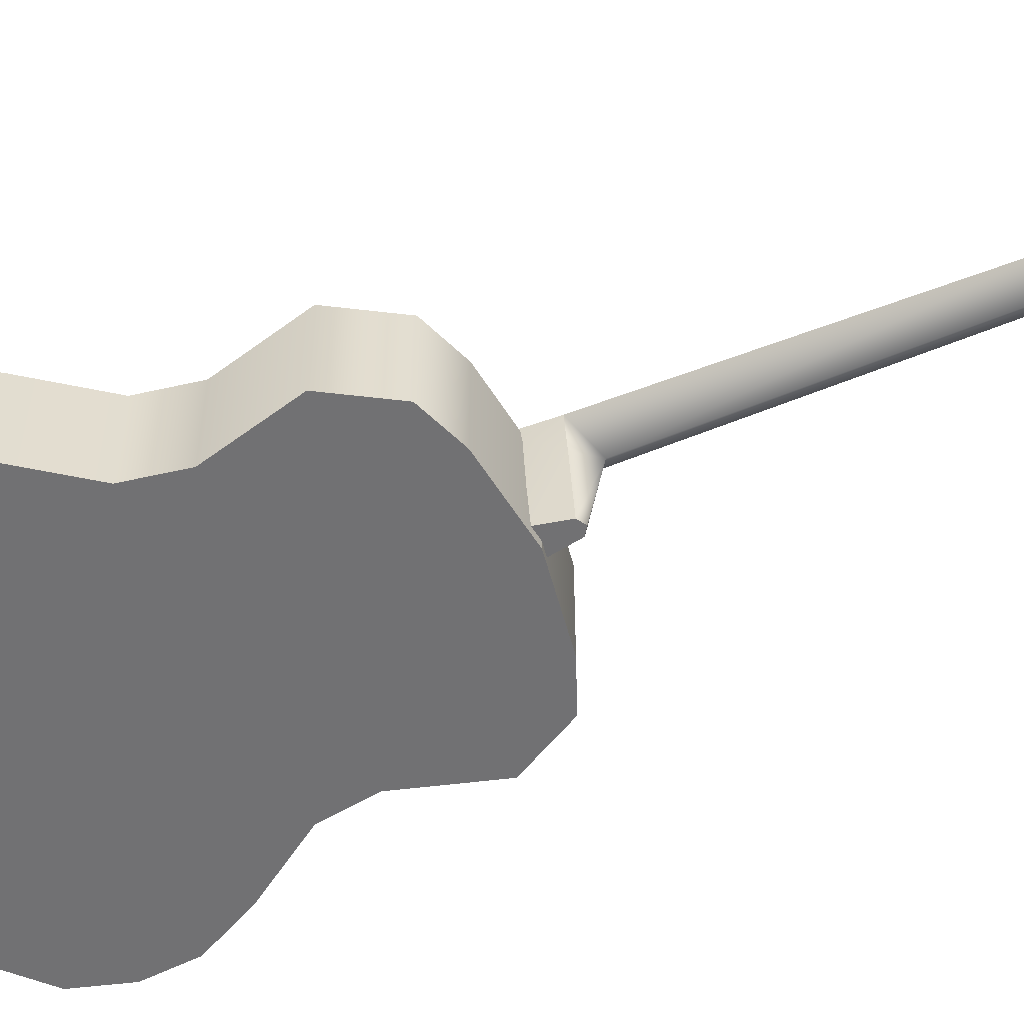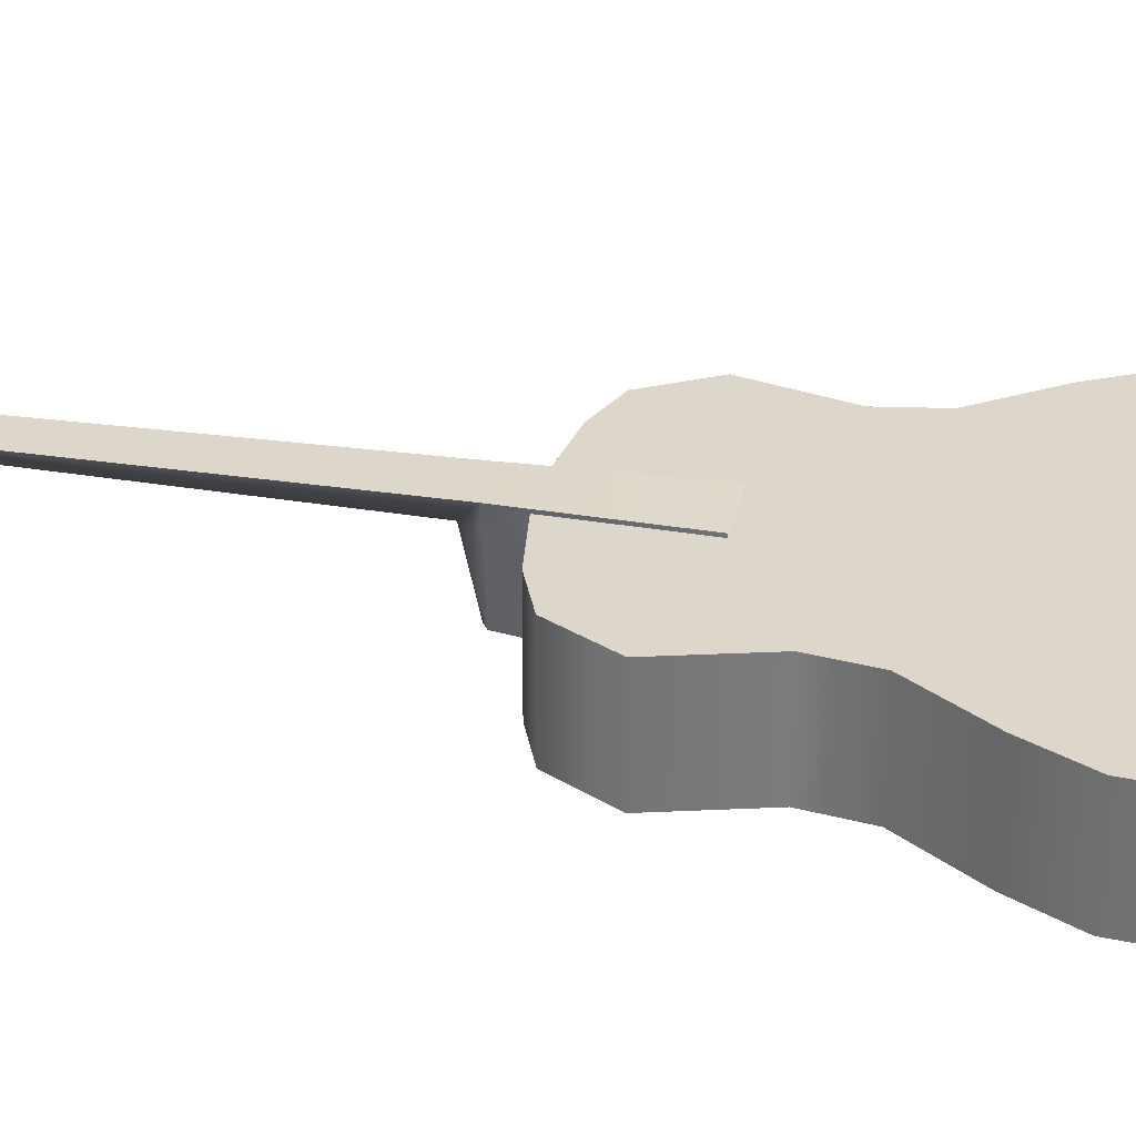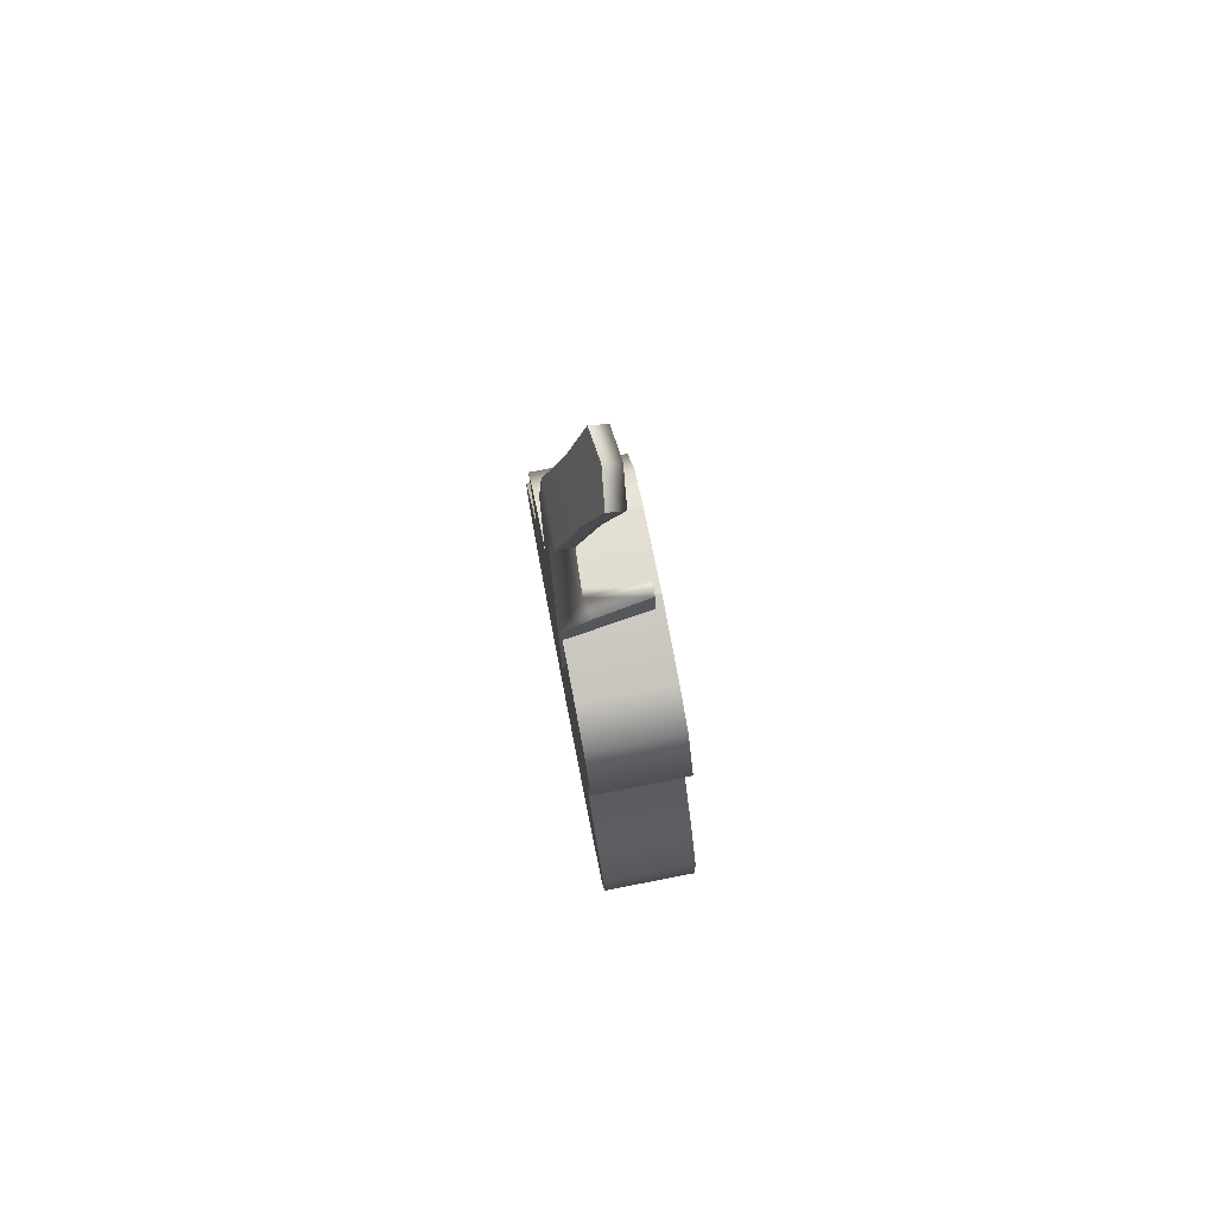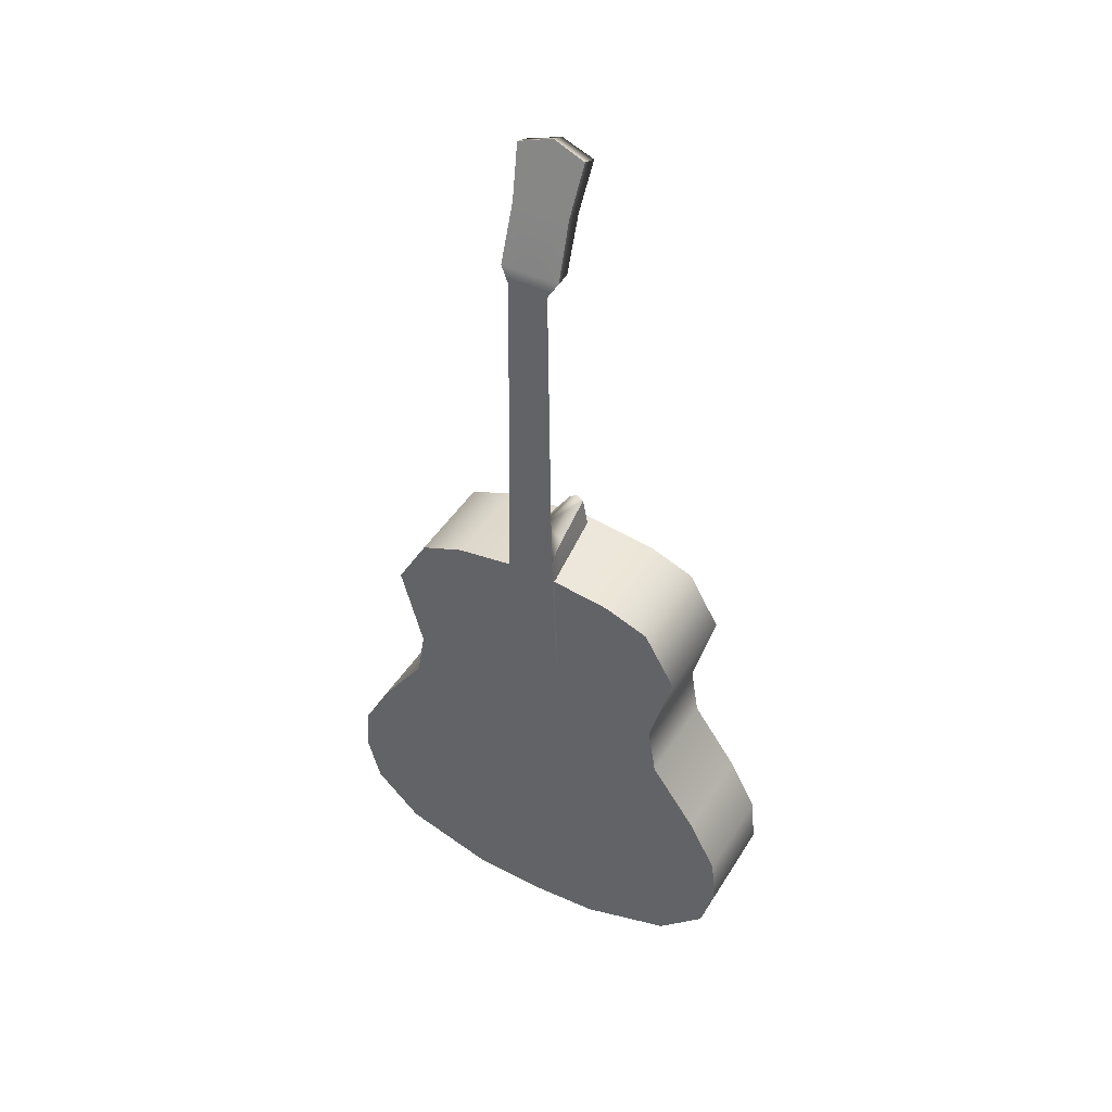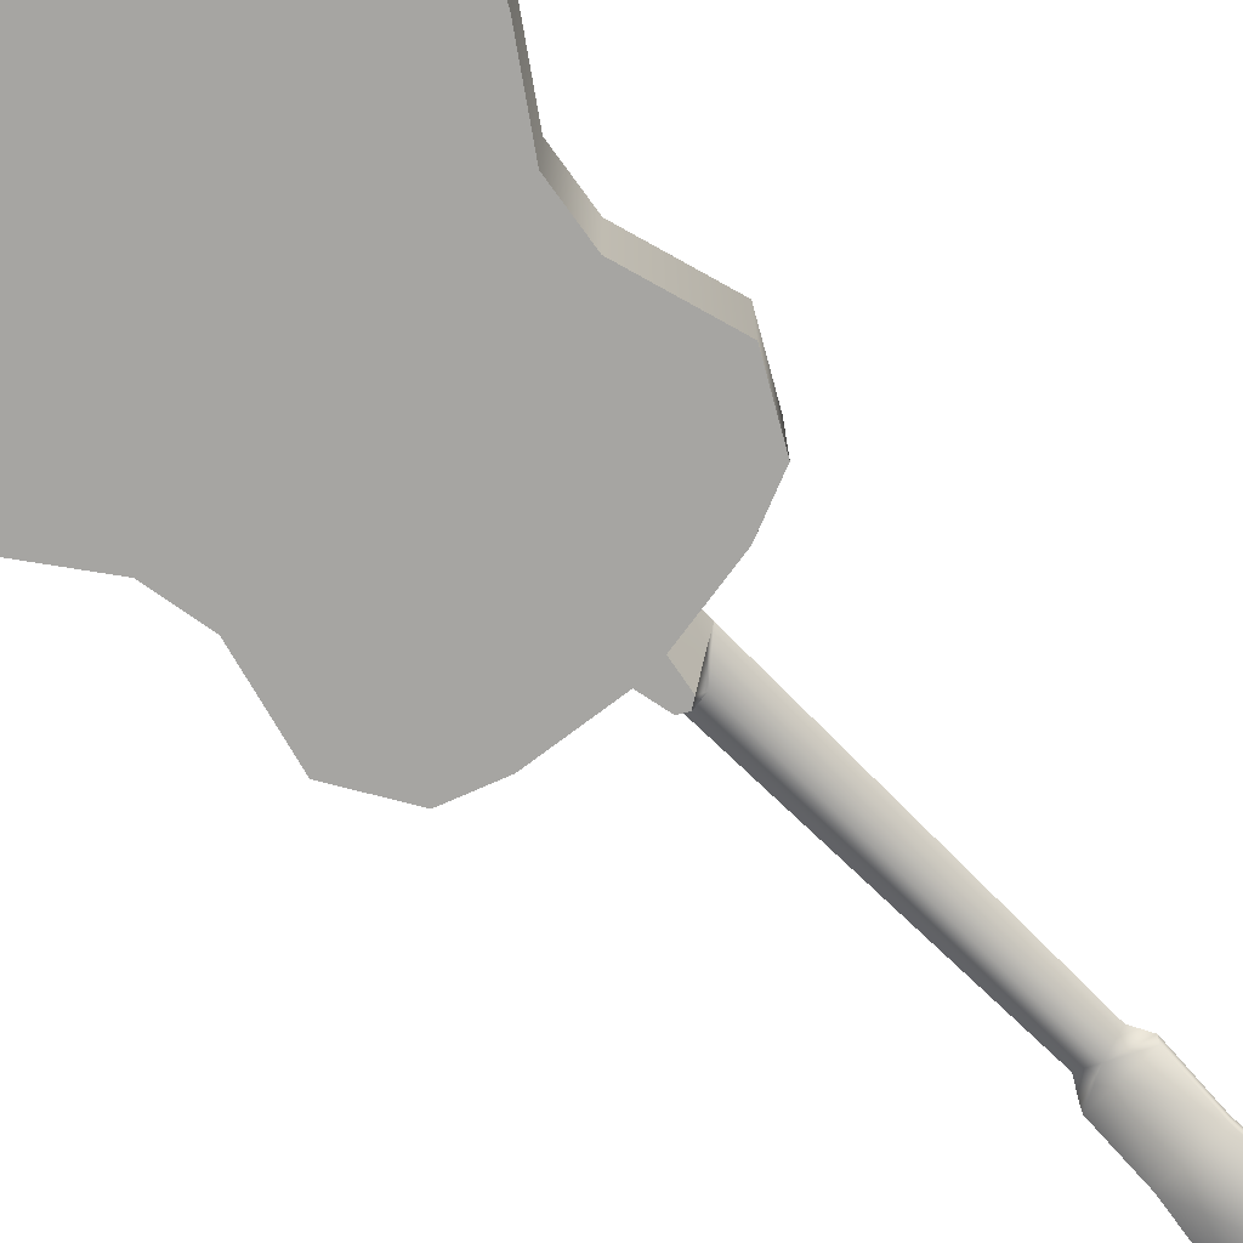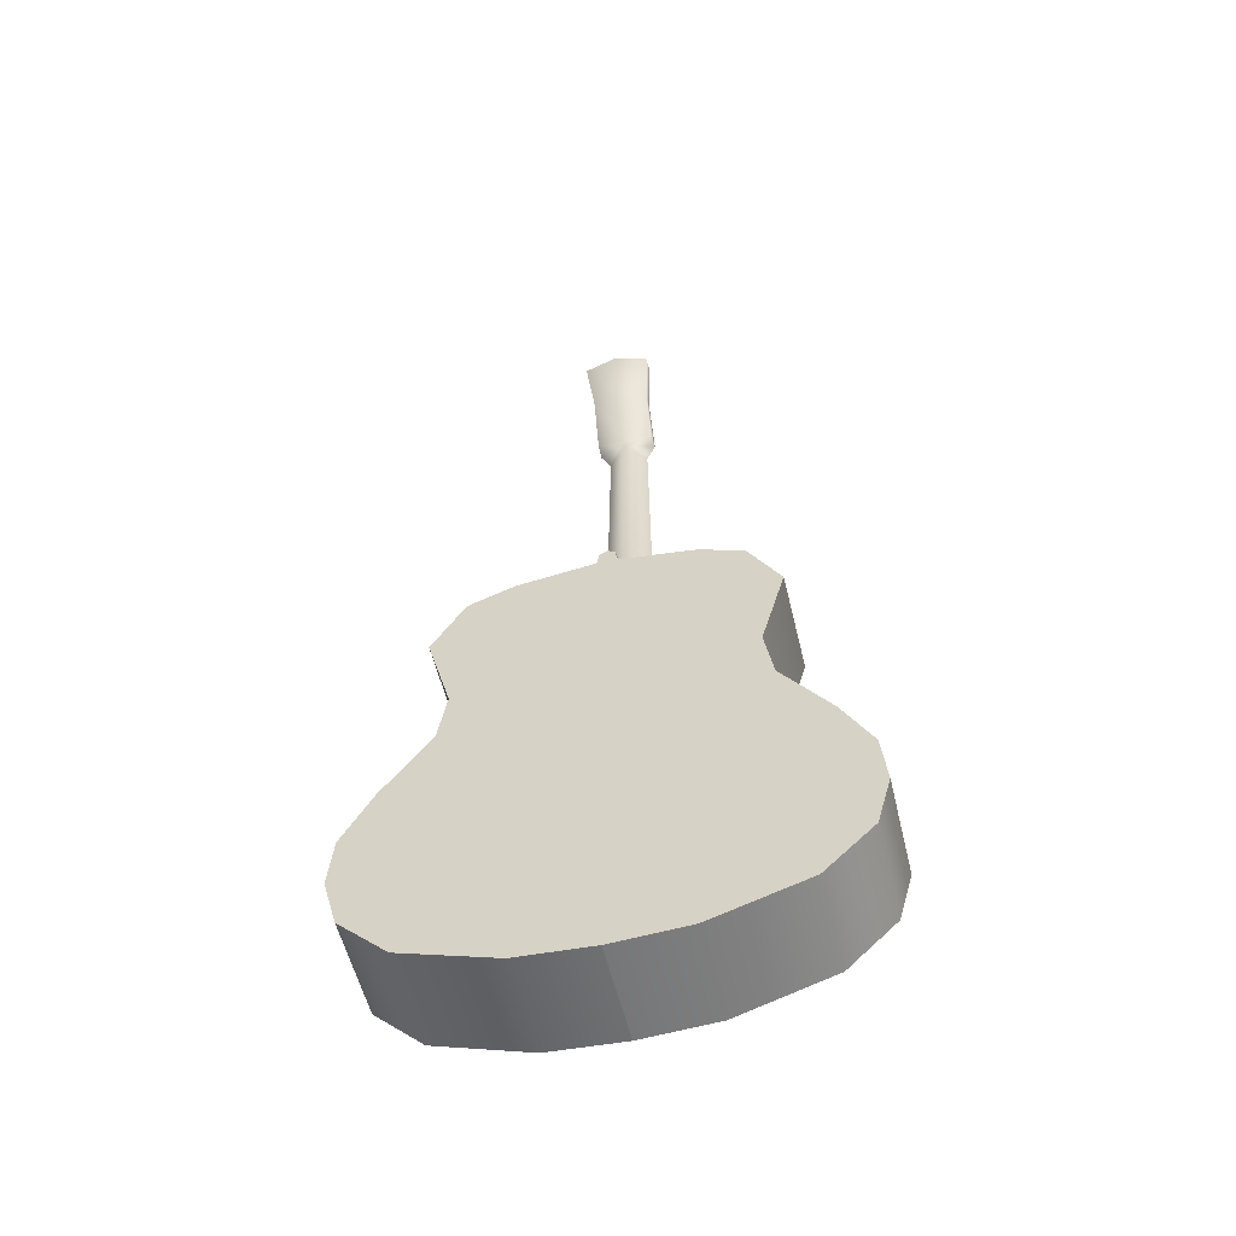
<metadata>
{"format":"obj","ext":"obj","renderer":"f3d","projection":"perspective","resolution":1024,"background":"white","views":[{"elev":-55.3,"azim":112.9,"up":"+Z"},{"elev":30.8,"azim":-78.3,"up":"+Z"},{"elev":77.9,"azim":79.0,"up":"+Y"},{"elev":44.0,"azim":29.6,"up":"+Y"},{"elev":-73.6,"azim":45.3,"up":"+Z"},{"elev":-56.0,"azim":-166.5,"up":"+Y"}]}
</metadata>
<code>
g default
v 0 0.5797 0.2202
v 0 0 0.2202
v 0.7198 1.938 -0.2202
v 0.6144 1.558 -0.2202
v 0.6521 1.328 -0.2202
v 0.8588 1.038 -0.2202
v 0.7198 1.938 0.2202
v 0.6144 1.558 0.2202
v 0.6521 1.328 0.2202
v 0.8588 1.038 0.2202
v 0.3228 0.01911 -0.2202
v 0.3228 0.01911 0.2202
v 0 2.317 -0.2202
v 0 2.317 0.2202
v 0 2.038 0.2202
v 0.577 2.186 -0.2202
v 0.577 2.186 0.2202
v 0.3799 2.263 -0.2202
v 0.3799 2.263 0.2202
v 0.9863 0.8002 -0.2202
v 0.9863 0.8002 0.2202
v 1.007 0.579 -0.2202
v 1.007 0.579 0.2202
v 0.9445 0.3572 -0.2202
v 0.9445 0.3572 0.2202
v 0.7331 0.1522 -0.2202
v 0.7331 0.1522 0.2202
v 0 1.58 0.2202
v 0 0.3598 0.2202
v 0 0.1507 0.2202
v 0 1.894 -0.2202
v 0 0 -0.2202
v 0 0.58 -0.2202
v 0 0.7966 -0.2202
v 0 0.3634 -0.2202
v 0 0.1626 -0.2202
v 0 1.561 -0.2202
v 0 1.032 -0.2202
v 0 1.322 -0.2202
v -0.7198 1.938 0.2202
v -0.8588 1.038 0.2202
v 0 1.038 0.2202
v 0 2.186 0.2202
v 0 0.7997 0.2202
v -0.3228 0.01911 0.2202
v -0.7331 0.1522 0.2202
v -0.9445 0.3572 0.2202
v -1.007 0.579 0.2202
v -0.9863 0.8002 0.2202
v -0.6521 1.328 0.2202
v -0.6144 1.558 0.2202
v -0.577 2.186 0.2202
v -0.3799 2.263 0.2202
v -0.3799 2.263 -0.2202
v -0.577 2.186 -0.2202
v -0.7198 1.938 -0.2202
v -0.6144 1.558 -0.2202
v -0.6521 1.328 -0.2202
v -0.8588 1.038 -0.2202
v -0.9863 0.8002 -0.2202
v -1.007 0.579 -0.2202
v -0.9445 0.3572 -0.2202
v -0.7331 0.1522 -0.2202
v -0.3228 0.01911 -0.2202
v 0 2.176 -0.2202
g Guitar_LOD:polySurface85
f 38 39 5 6
f 7 8 4 3
f 8 9 5 4
f 9 10 6 5
f 11 12 2 32
f 10 9 28
f 42 10 28
f 7 15 28
f 17 7 3 16
f 43 15 7 17
f 19 17 16 18
f 14 43 17 19
f 14 19 18 13
f 2 12 27 30
f 30 27 25 29
f 29 25 23 1
f 1 23 21 44
f 44 21 10 42
f 28 9 8
f 28 8 7
f 4 5 39 37
f 3 4 37 31
f 16 3 31 65
f 18 16 65 13
f 20 34 38 6
f 20 6 10 21
f 22 33 34 20
f 22 20 21 23
f 24 35 33 22
f 24 22 23 25
f 26 36 35 24
f 26 24 25 27
f 11 32 36 26
f 11 26 27 12
f 39 38 59 58
f 51 40 56 57
f 50 51 57 58
f 59 41 50 58
f 32 2 45 64
f 50 41 28
f 41 42 28
f 28 15 40
f 40 52 55 56
f 15 43 52 40
f 52 53 54 55
f 43 14 53 52
f 53 14 13 54
f 30 46 45 2
f 29 47 46 30
f 1 48 47 29
f 44 49 48 1
f 42 41 49 44
f 28 51 50
f 28 40 51
f 39 58 57 37
f 57 56 31 37
f 56 55 65 31
f 55 54 13 65
f 59 38 34 60
f 59 60 49 41
f 60 34 33 61
f 60 61 48 49
f 61 33 35 62
f 61 62 47 48
f 62 35 36 63
f 62 63 46 47
f 63 36 32 64
f 63 64 45 46
g default
v 0 4.455 0.02864
v 0 3.869 0.1389
v 0 4.423 -0.04265
v 0 3.869 0.2327
v 0 1.802 0.2341
v 0 3.936 0.1434
v 0 2.431 0.2341
v 0 2.305 -0.1831
v 0 2.515 0.1109
v -0.07805 2.431 0.08763
v -0.03318 2.431 -0.1831
v -0.1101 2.305 0.1925
v -0.05817 2.305 -0.1831
v -0.1073 2.431 0.2341
v -0.08919 3.87 0.2327
v -0.1309 1.801 0.2341
v 0 2.452 -0.1831
v -0.1284 3.936 0.1448
v -0.1308 3.939 0.2157
v -0.1485 4.378 -0.02779
v -0.1496 4.407 0.04607
v -0.1309 1.801 0.1925
v -0.1262 4.186 0.1265
v -0.1261 4.169 0.0522
v 0 3.938 0.2173
v 0 4.169 0.0522
v 0 4.186 0.1265
v 0.07805 2.431 0.08763
v 0.03318 2.431 -0.1831
v 0.1101 2.305 0.1925
v 0.05817 2.305 -0.1831
v 0.1073 2.431 0.2341
v 0.08919 3.87 0.2327
v 0.1309 1.801 0.2341
v 0.1284 3.936 0.1448
v 0.1308 3.939 0.2157
v 0.1485 4.378 -0.02779
v 0.1496 4.407 0.04607
v 0.1309 1.801 0.1925
v 0.1262 4.186 0.1265
v 0.1261 4.169 0.0522
v 0 1.809 0.1925
g Guitar_LOD:polySurface54
f 75 76 78 77
f 79 81 70 72
f 77 87 81 79
f 66 86 88 92
f 90 84 80 69
f 79 75 77
f 79 72 69 80
f 87 107 70 81
f 74 79 80 67
f 89 88 86 85
f 89 85 68 91
f 88 89 83 84
f 89 91 71 83
f 88 84 90 92
f 67 83 71
f 67 80 84 83
f 85 86 66 68
f 76 75 74 82
f 79 74 75
f 76 82 73 78
f 96 94 93 95
f 70 99 97 72
f 99 104 95 97
f 66 92 105 103
f 90 69 98 101
f 95 93 97
f 69 72 97 98
f 70 107 104 99
f 98 97 74 67
f 106 102 103 105
f 68 102 106 91
f 105 101 100 106
f 106 100 71 91
f 90 101 105 92
f 71 100 67
f 67 100 101 98
f 102 68 66 103
f 94 82 74 93
f 74 97 93
f 94 96 73 82

</code>
